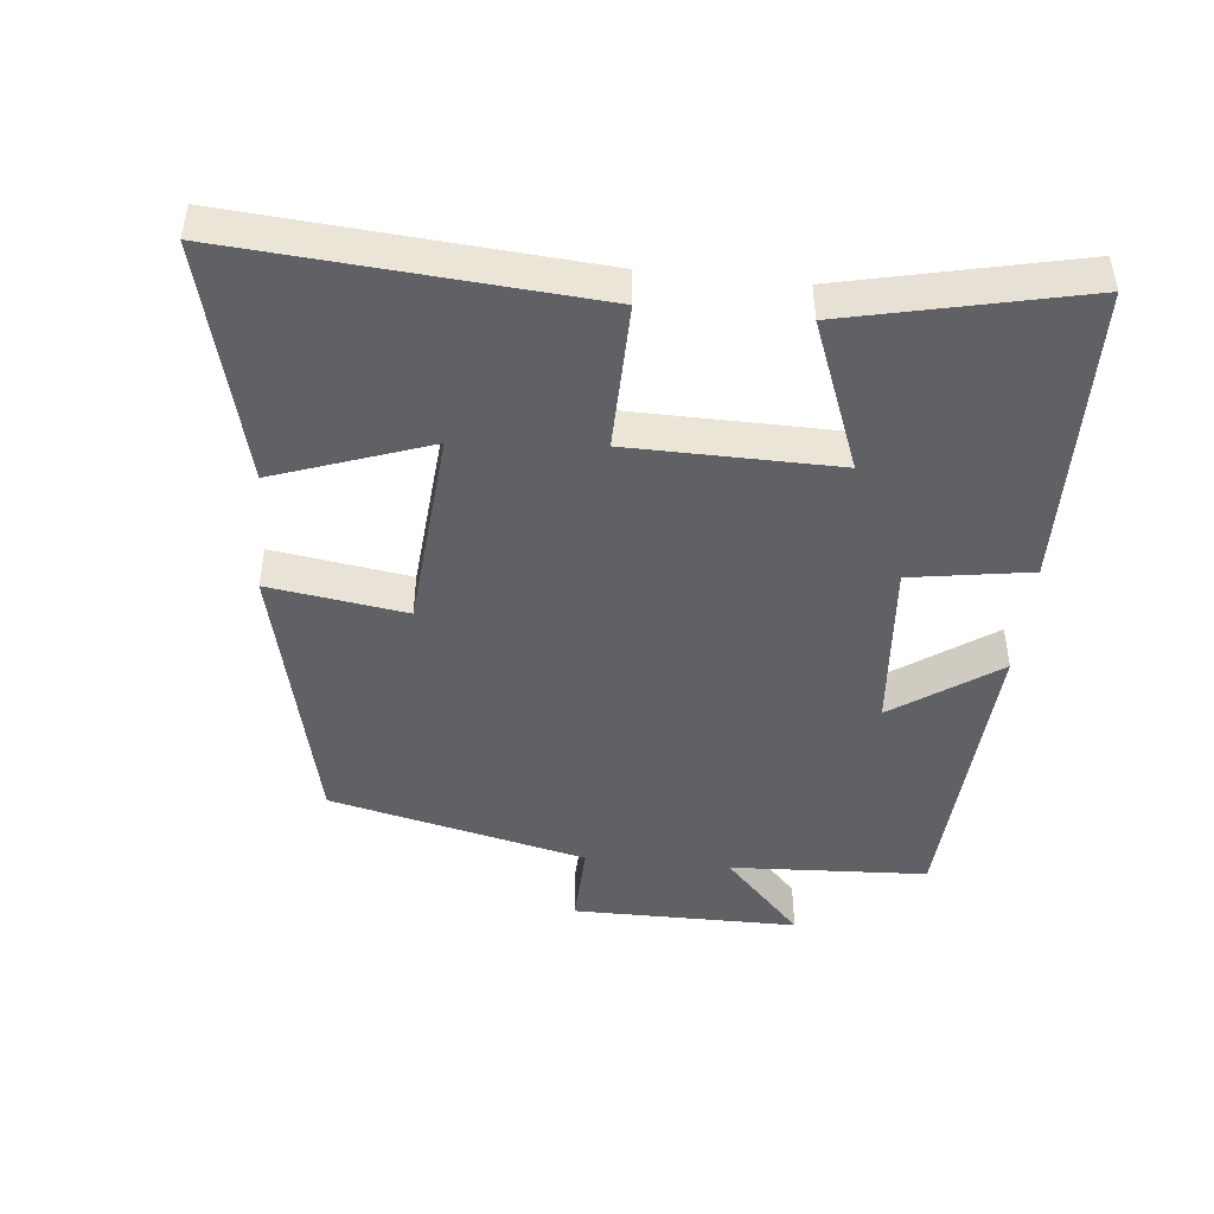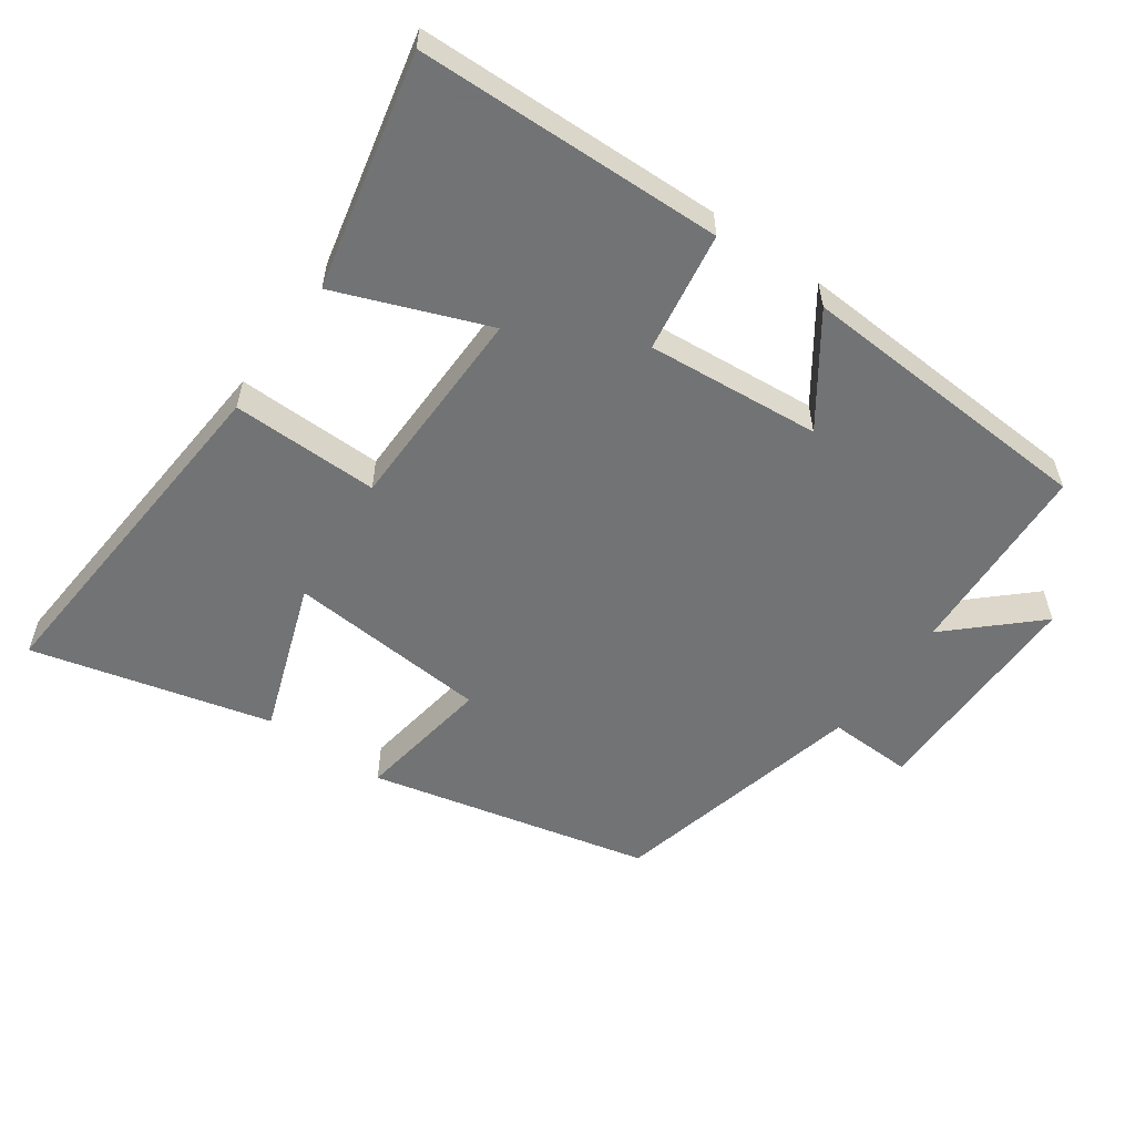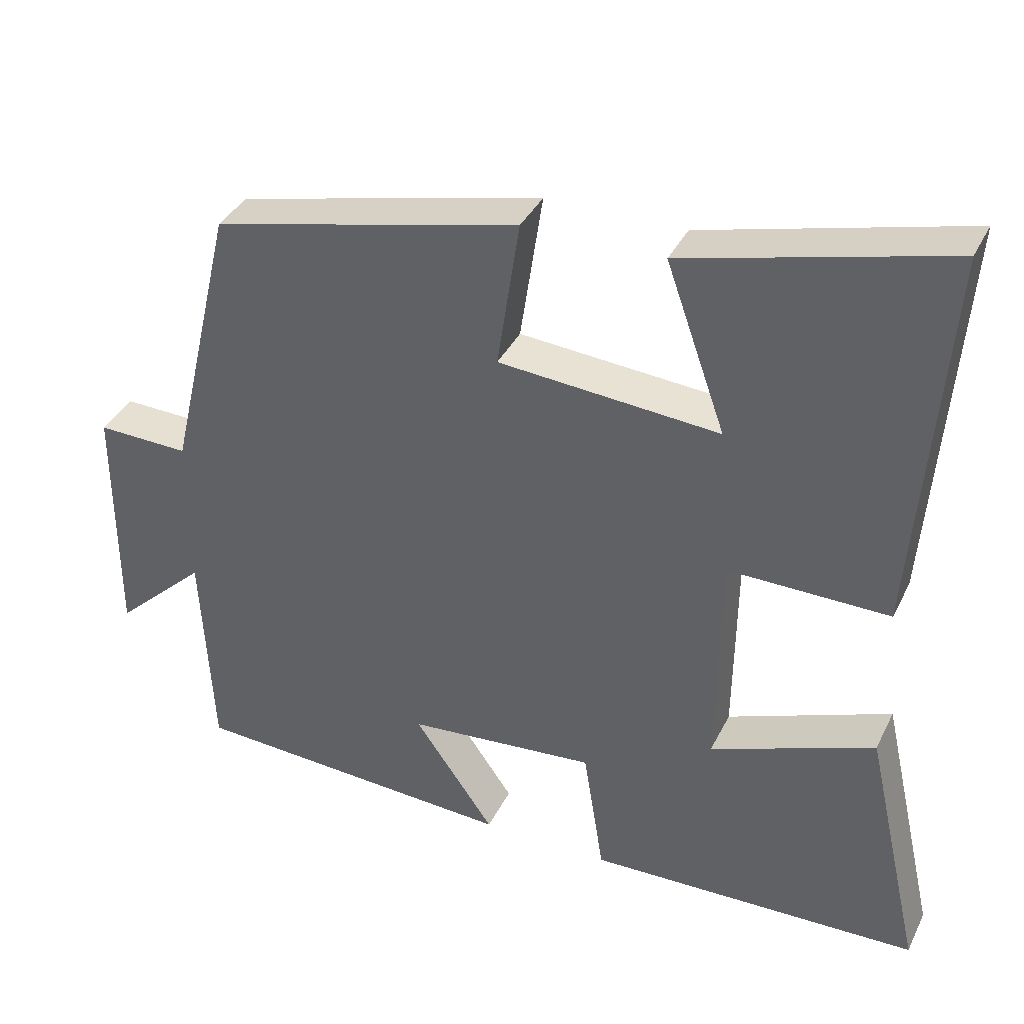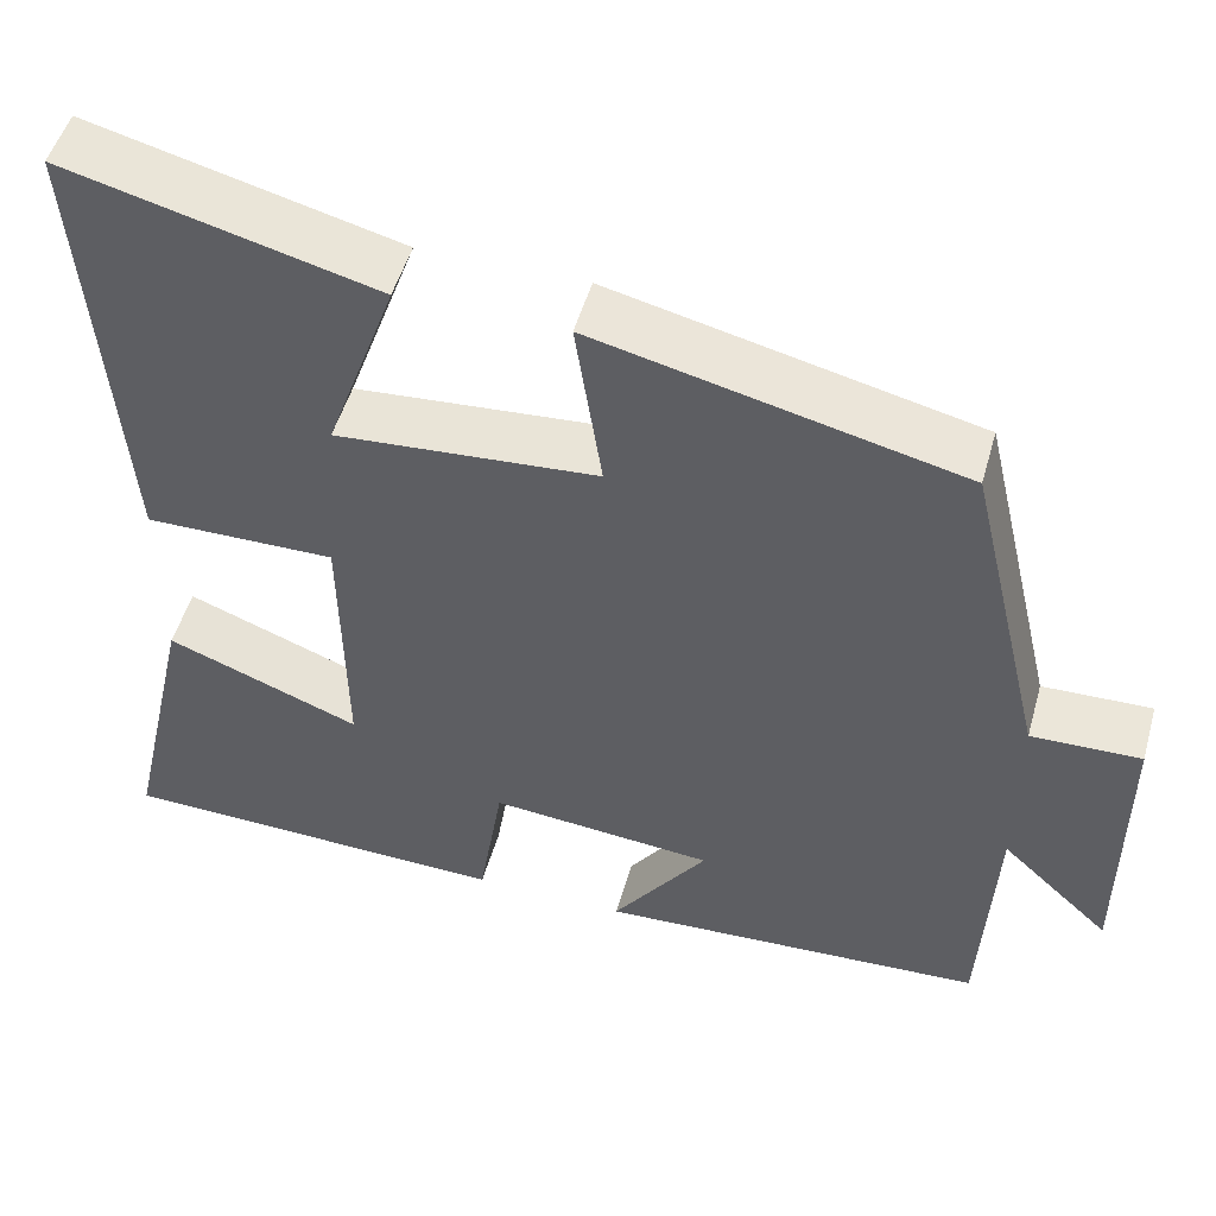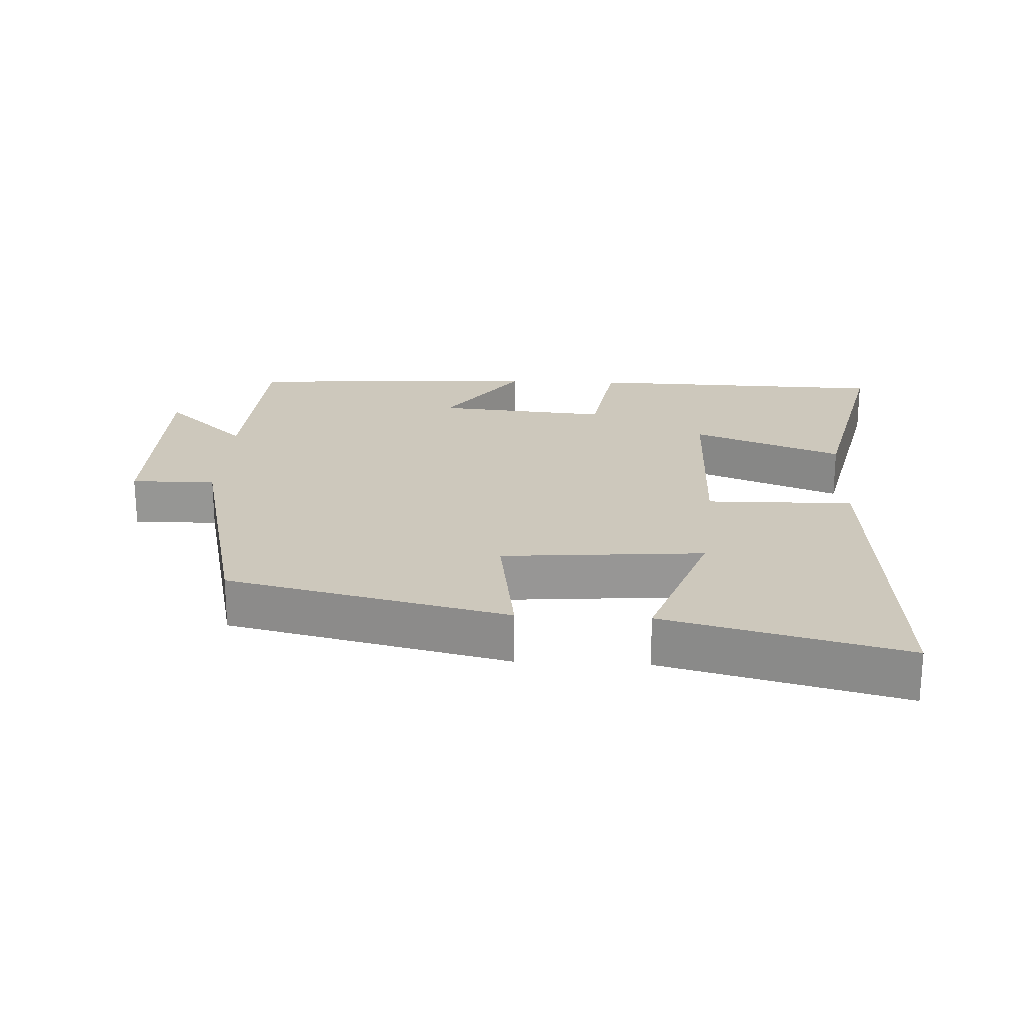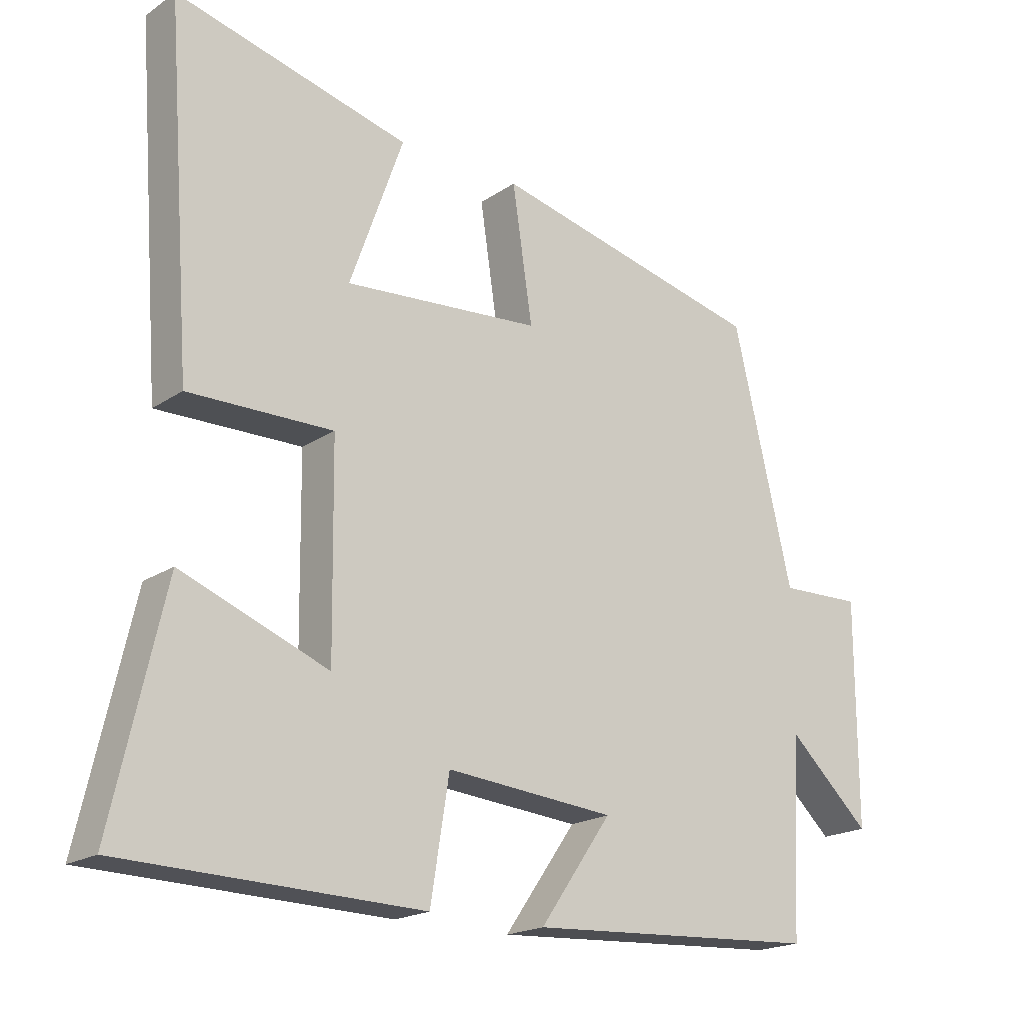
<metadata>
{"format":"obj","ext":"obj","renderer":"f3d","projection":"perspective","resolution":1024,"background":"white","views":[{"elev":-45.8,"azim":84.1,"up":"+Y"},{"elev":-55.7,"azim":144.7,"up":"+Y"},{"elev":37.1,"azim":23.9,"up":"+Z"},{"elev":50.6,"azim":-164.3,"up":"+Z"},{"elev":22.2,"azim":2.8,"up":"+Y"},{"elev":-19.4,"azim":141.0,"up":"+Z"}]}
</metadata>
<code>
v -0.411 0.07 0.404
v 0.002 0.07 0.5
v -0.028 0.07 0.299
v 0.268 0.07 0.275
v 0.188 0.07 0.5
v 0.539 0.07 0.589
v 0.5 0.07 0.069
v 0.284 0.07 0.072
v 0.28 0.07 -0.232
v 0.5 0.07 -0.147
v 0.577 0.07 -0.488
v 0.13 0.07 -0.5
v 0.102 0.07 -0.324
v -0.152 0.07 -0.346
v -0.044 0.07 -0.5
v -0.485 0.07 -0.475
v -0.5 0.07 -0.185
v -0.624 0.07 -0.301
v -0.624 0.07 0.031
v -0.5 0.07 0.027
v -0.411 0 0.404
v 0.002 0 0.5
v -0.028 0 0.299
v 0.268 0 0.275
v 0.188 0 0.5
v 0.539 0 0.589
v 0.5 0 0.069
v 0.284 0 0.072
v 0.28 0 -0.232
v 0.5 0 -0.147
v 0.577 0 -0.488
v 0.13 0 -0.5
v 0.102 0 -0.324
v -0.152 0 -0.346
v -0.044 0 -0.5
v -0.485 0 -0.475
v -0.5 0 -0.185
v -0.624 0 -0.301
v -0.624 0 0.031
v -0.5 0 0.027
f 17 18 19 20
f 16 17 20
f 15 16 20
f 14 15 20
f 13 14 20 1
f 11 12 13
f 10 11 13
f 9 10 13
f 8 9 13 1
f 4 5 6 7
f 3 4 7 8
f 1 2 3
f 1 3 8
f 40 39 38 37
f 40 37 36
f 40 36 35
f 40 35 34
f 21 40 34 33
f 33 32 31
f 33 31 30
f 33 30 29
f 21 33 29 28
f 27 26 25 24
f 28 27 24 23
f 23 22 21
f 28 23 21
f 1 21 22 2
f 2 22 23 3
f 3 23 24 4
f 4 24 25 5
f 5 25 26 6
f 6 26 27 7
f 7 27 28 8
f 8 28 29 9
f 9 29 30 10
f 10 30 31 11
f 11 31 32 12
f 12 32 33 13
f 13 33 34 14
f 14 34 35 15
f 15 35 36 16
f 16 36 37 17
f 17 37 38 18
f 18 38 39 19
f 19 39 40 20
f 20 40 21 1

</code>
